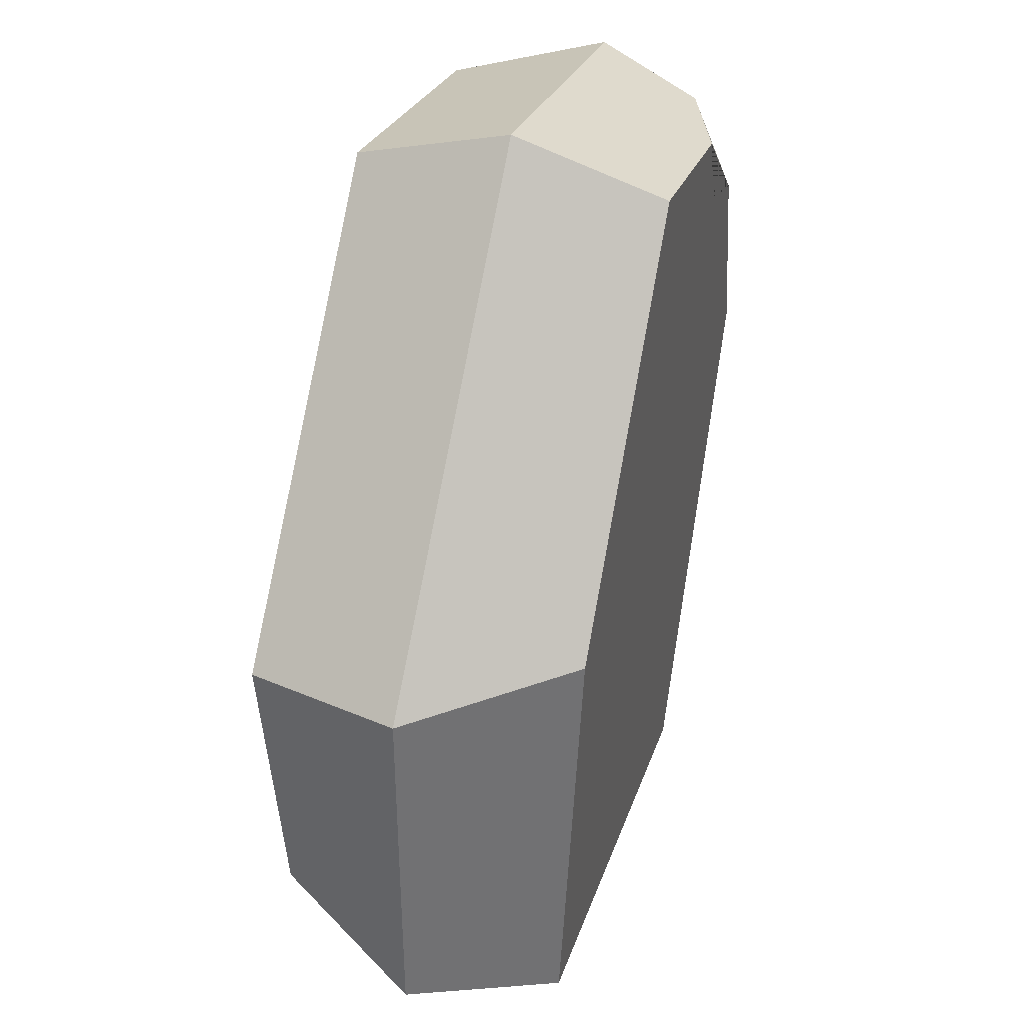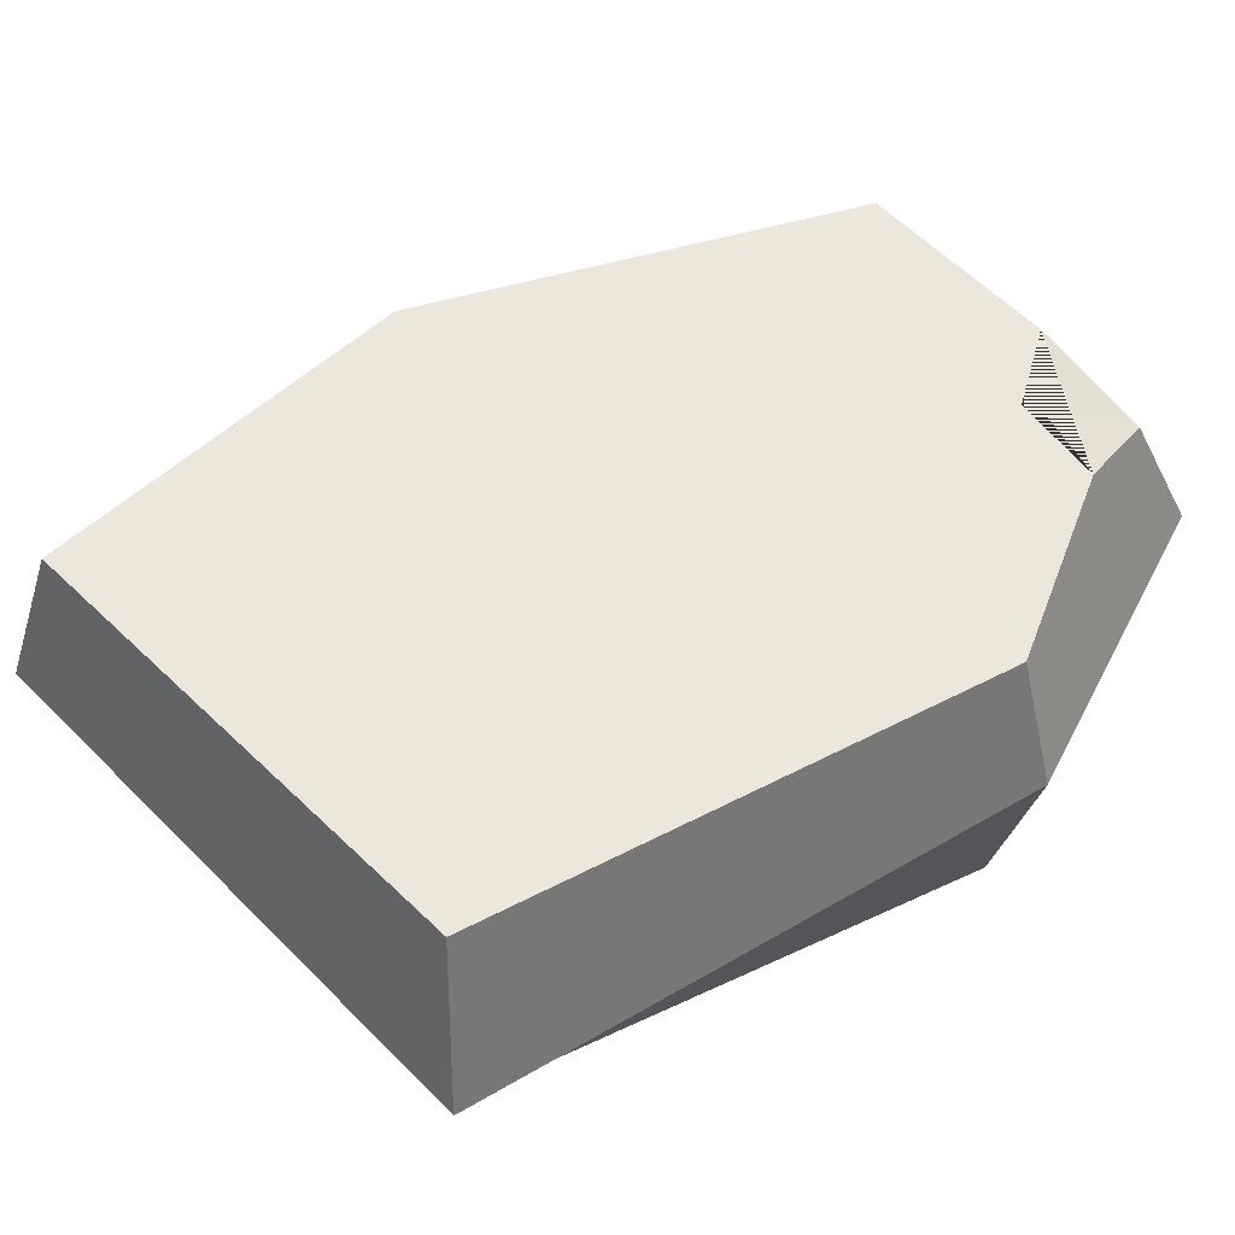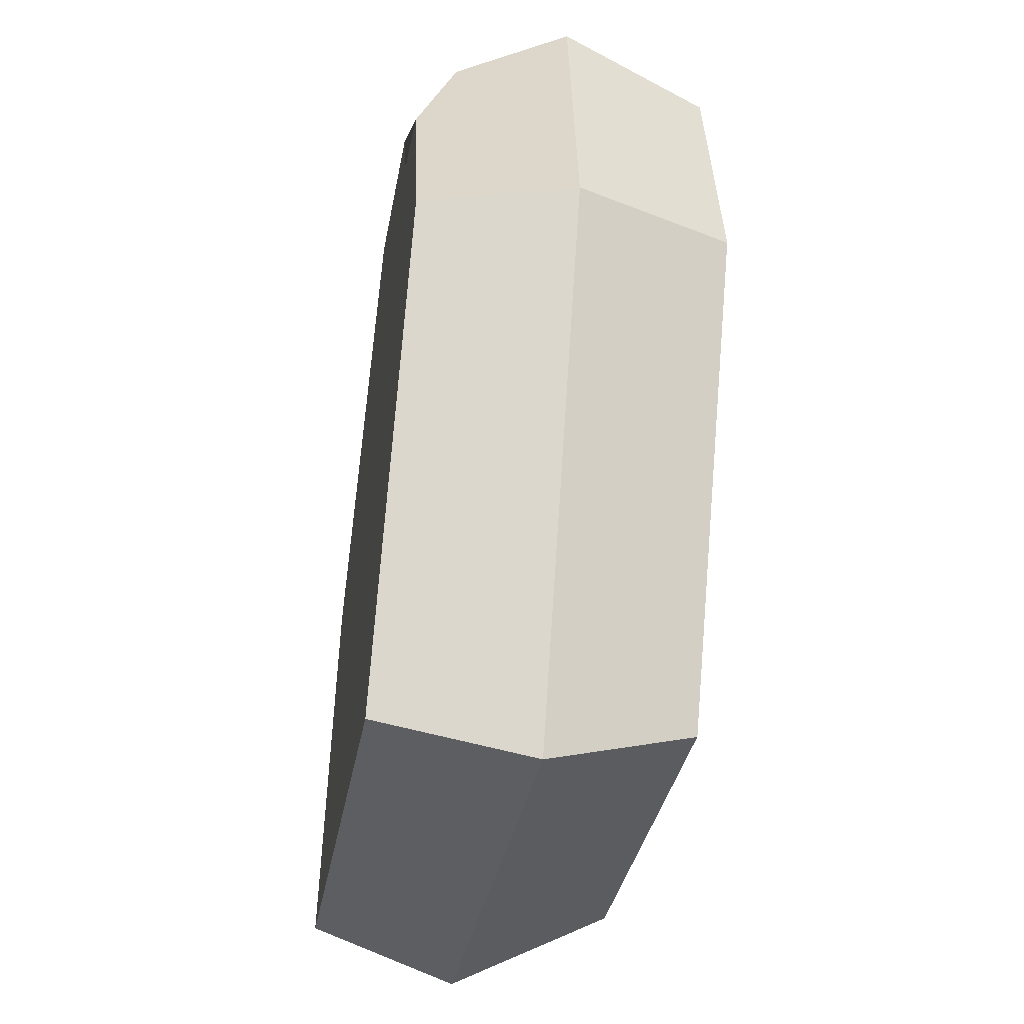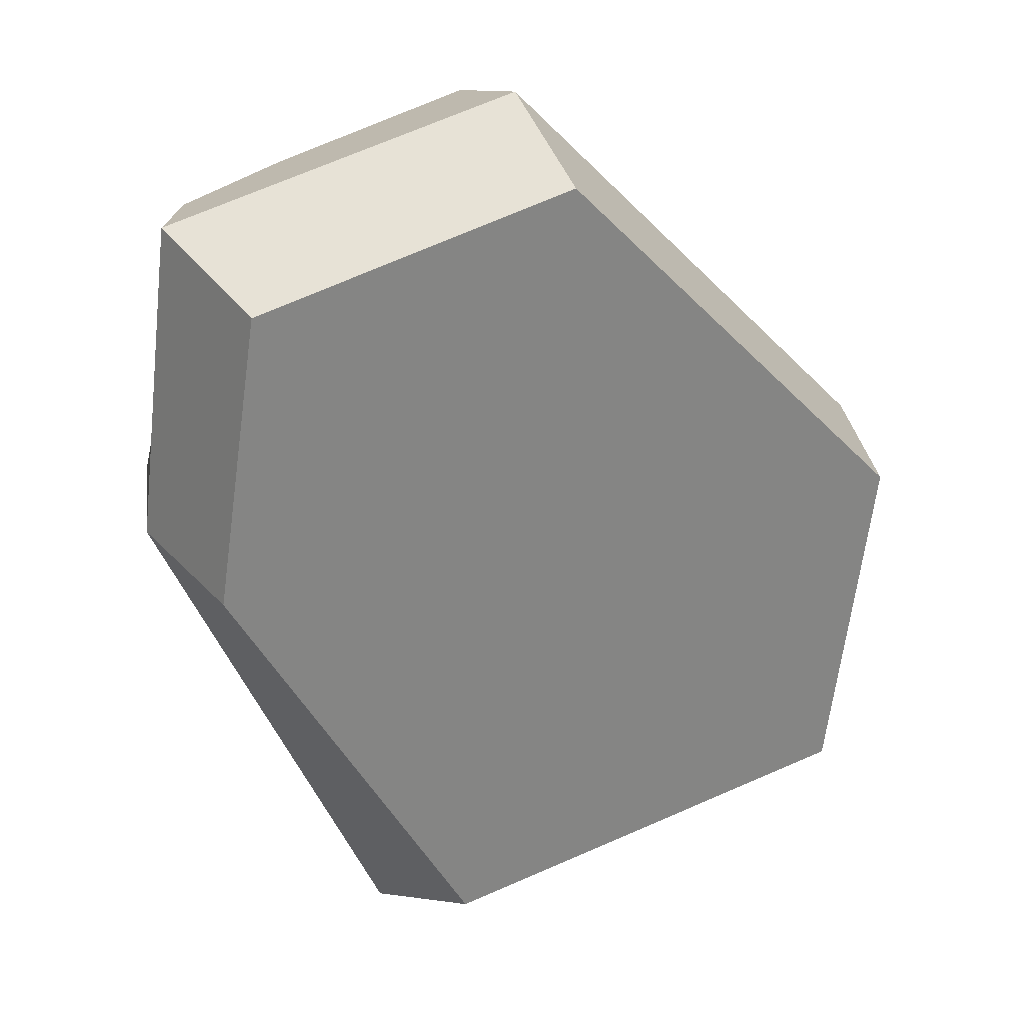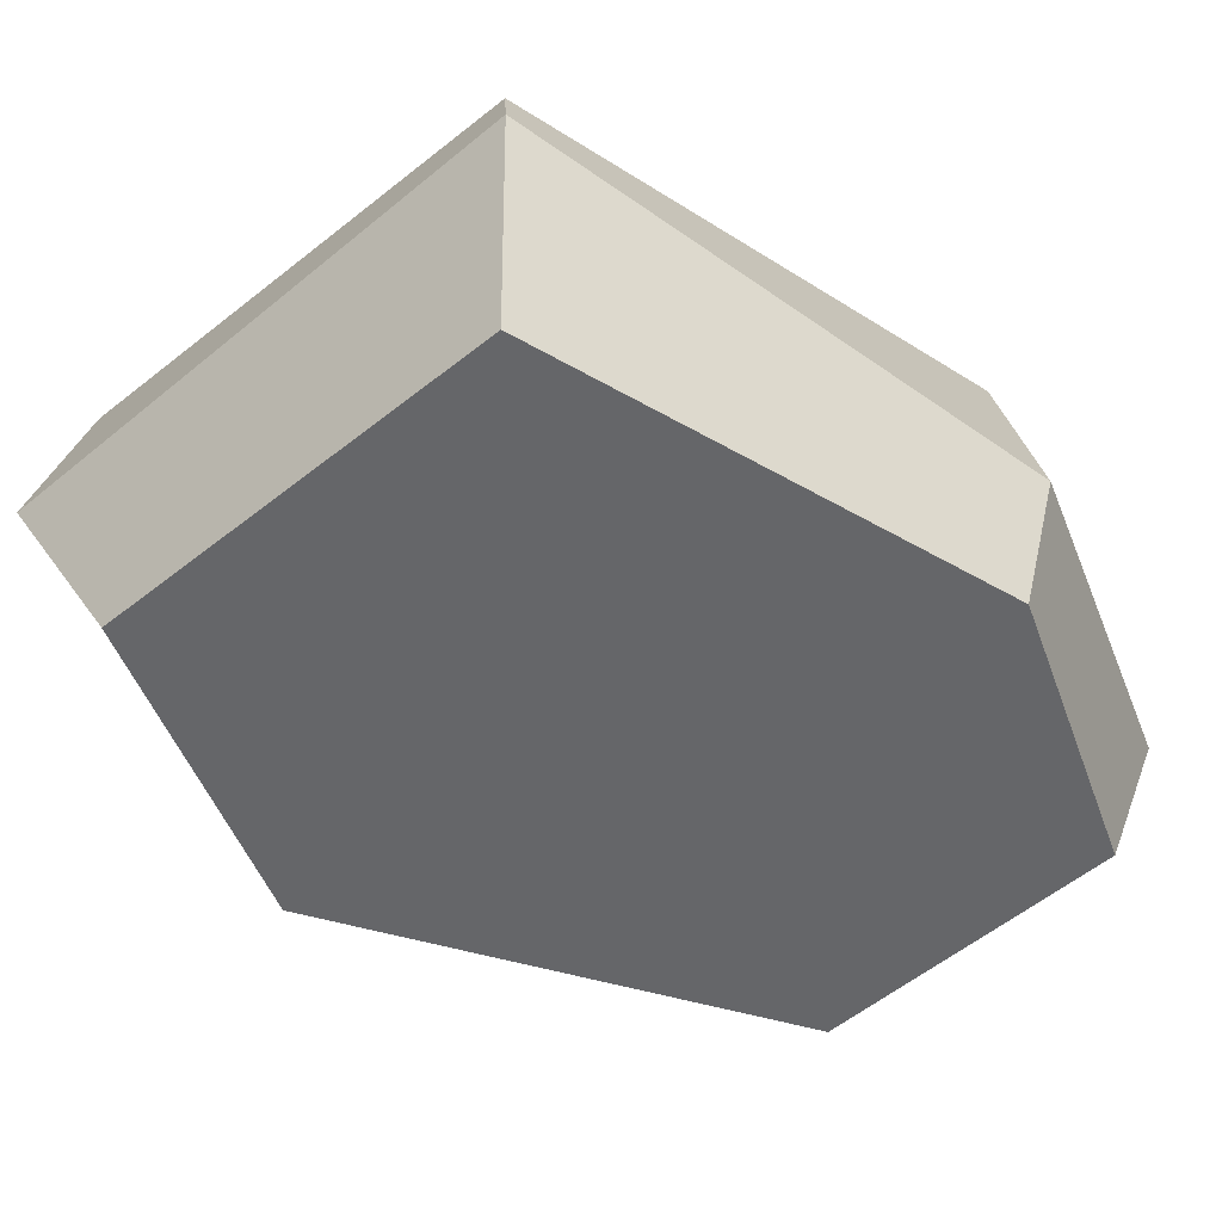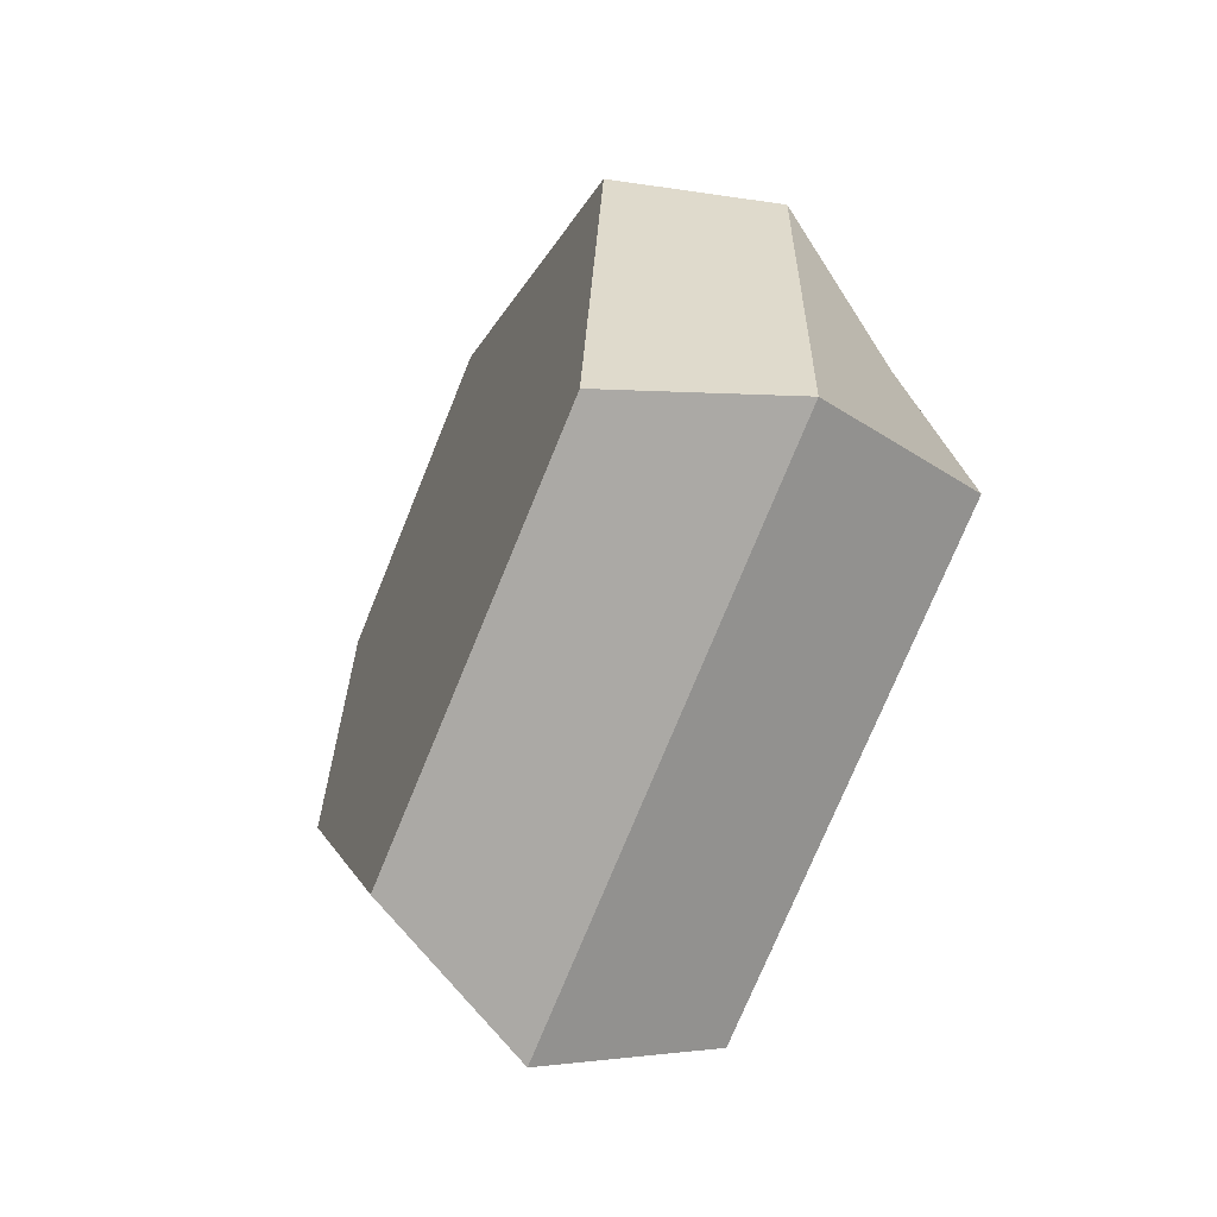
<metadata>
{"format":"obj","ext":"obj","renderer":"f3d","projection":"perspective","resolution":1024,"background":"white","views":[{"elev":40.2,"azim":106.3,"up":"+Z"},{"elev":53.3,"azim":-146.0,"up":"+Y"},{"elev":-44.9,"azim":-99.6,"up":"+Z"},{"elev":28.7,"azim":-21.5,"up":"+Z"},{"elev":-51.8,"azim":-151.3,"up":"+Y"},{"elev":-61.0,"azim":67.2,"up":"+Z"}]}
</metadata>
<code>
v -25.98 0 28.98
v -0.4027 0 35.47
v -18.71 25.05 24.31
v -0.4027 25.05 35.47
v -10.72 25.05 -31.8
v 28.29 25.05 -23.53
v -9.945 0 -29.46
v 24.69 0 -22.07
v 22.26 25.05 7.27
v -29.57 25.05 5.404
v -29.57 0 5.404
v 28.29 0 5.404
v -0.3781 12.53 39.17
v -29.39 12.53 31.9
v -32.57 12.53 5.986
v -13.81 12.53 -36.32
v 31.29 12.53 -25.94
v 31.29 12.53 5.986
v -25.76 25.05 21.59
v -16.41 25.05 31.25
v -25.43 21.65 29.98
f 1 2 13 14
f 19 3 20 4 9 10
f 16 17 8 7
f 11 12 2 1
f 2 12 18 13
f 11 1 14 15
f 10 9 6 5
f 7 11 15 16
f 7 8 12 11
f 18 12 8 17
f 14 13 4 20 21
f 15 14 21 19 10
f 16 15 10 5
f 5 6 17 16
f 9 18 17 6
f 13 18 9 4
f 21 20 3
f 19 21 3

</code>
